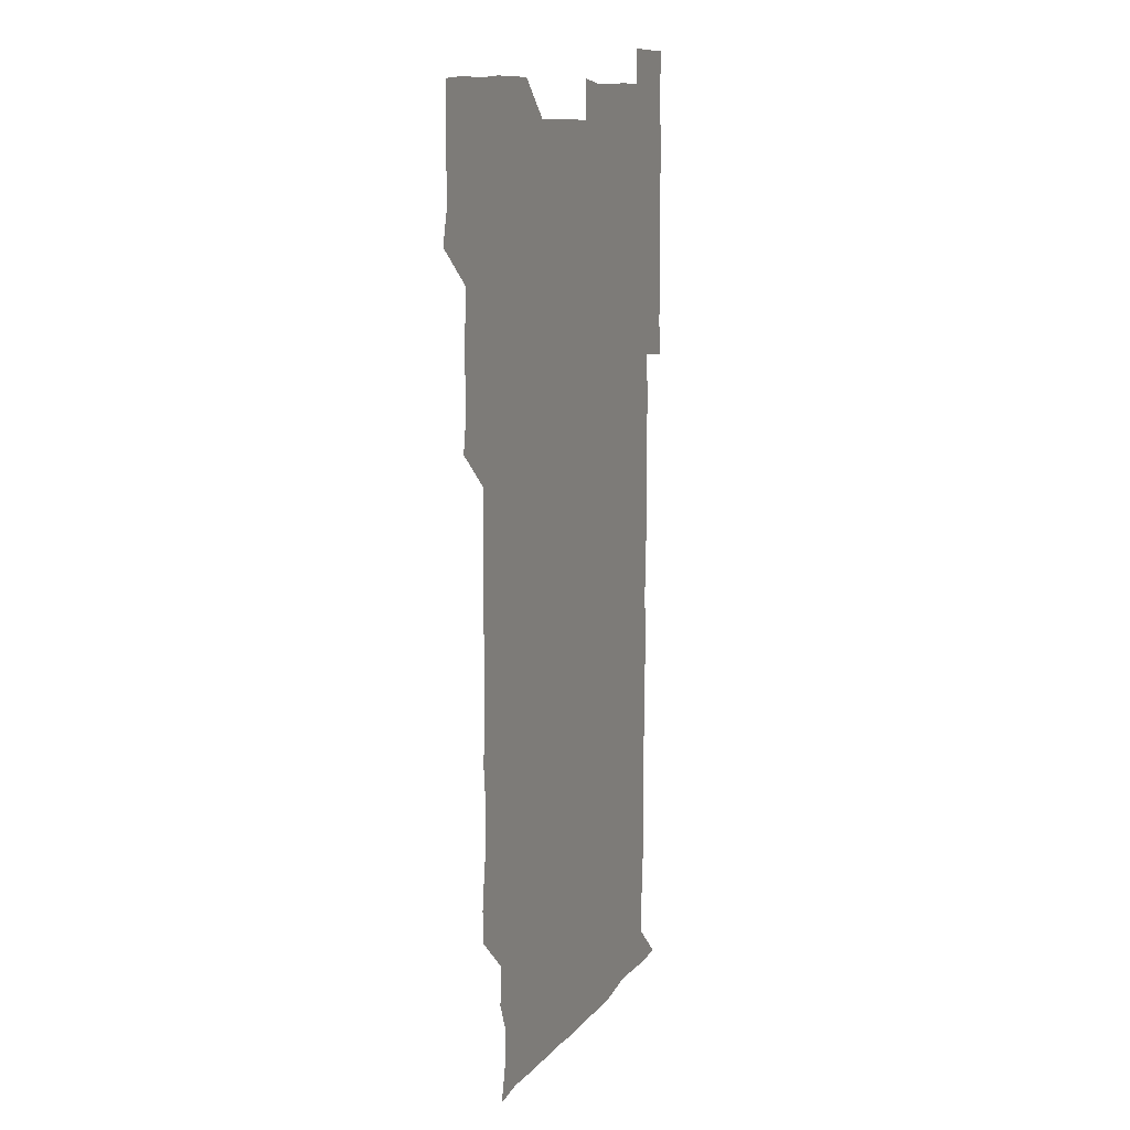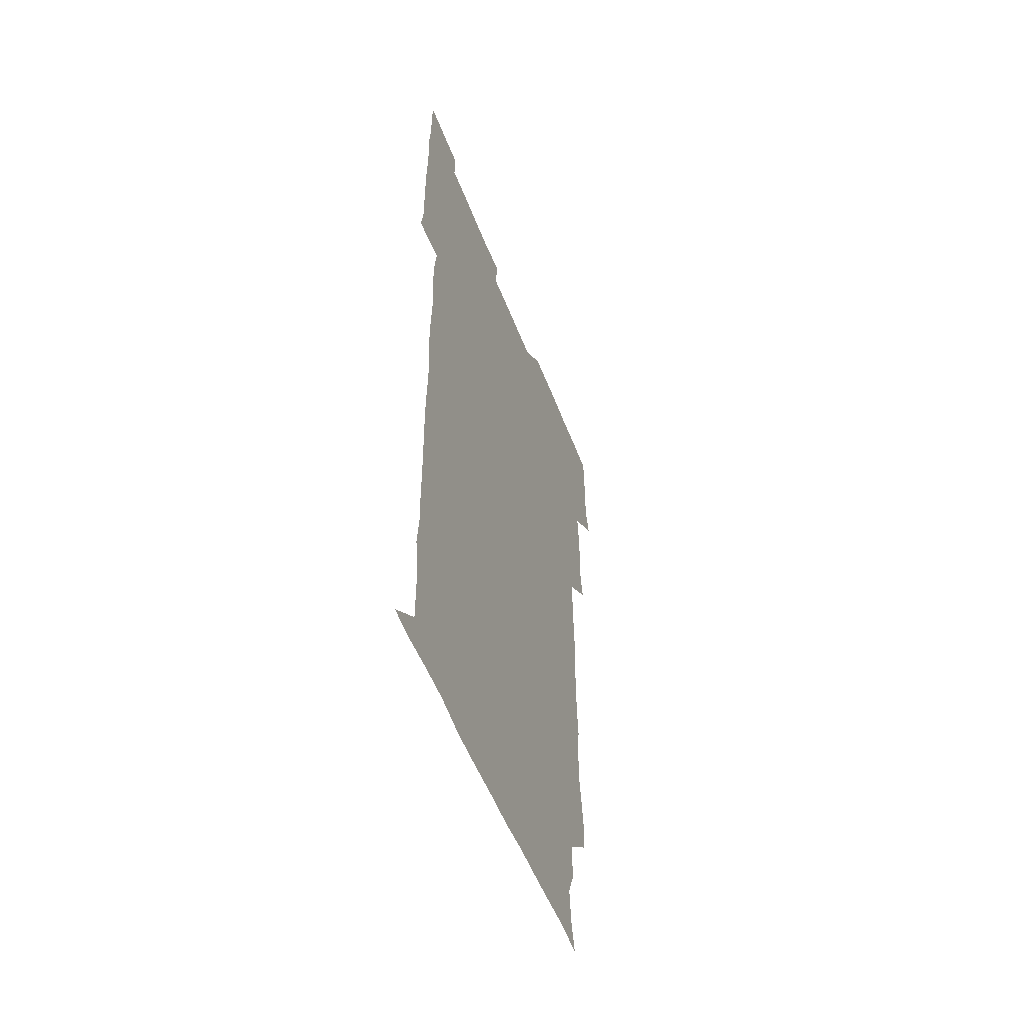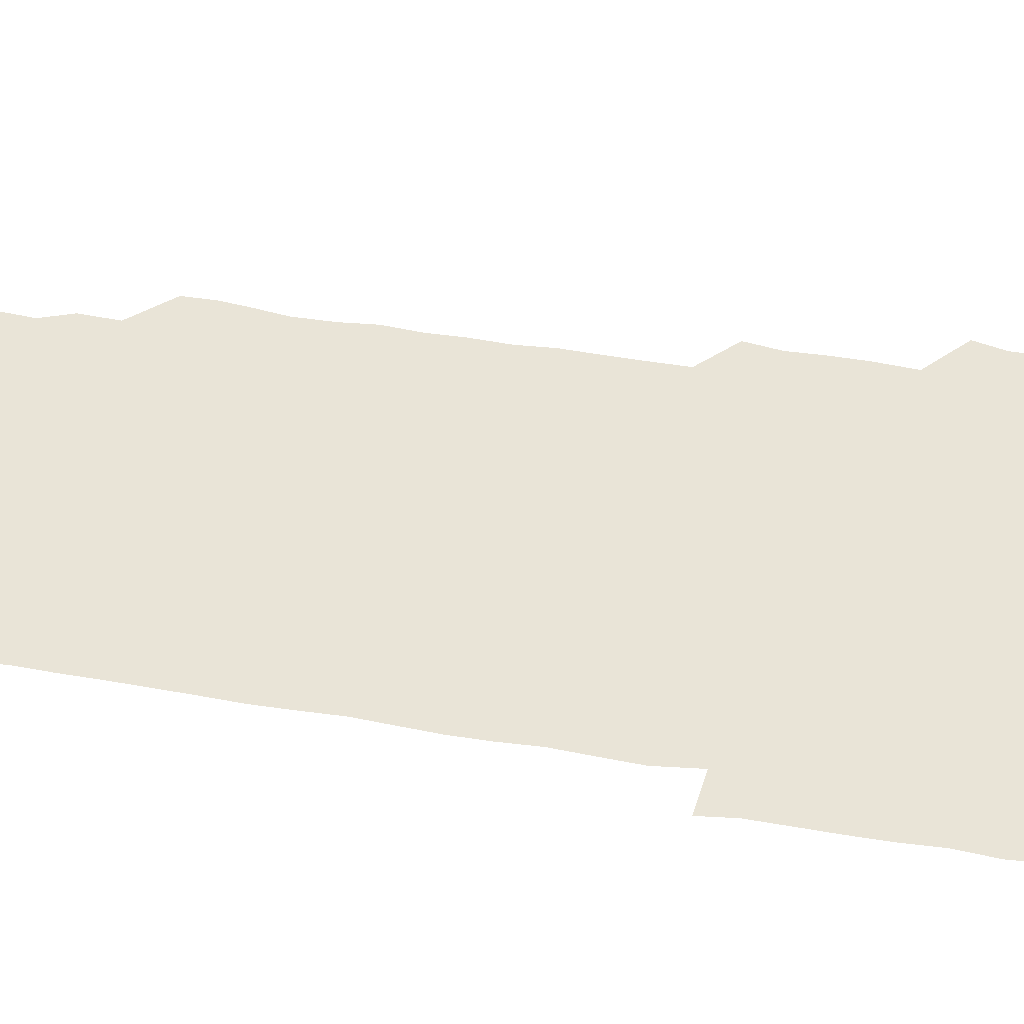
<metadata>
{"format":"obj","ext":"obj","renderer":"f3d","projection":"perspective","resolution":1024,"background":"white","views":[{"elev":11.4,"azim":-68.0,"up":"+Y"},{"elev":-55.2,"azim":111.1,"up":"+Y"},{"elev":42.9,"azim":101.4,"up":"+Z"}]}
</metadata>
<code>
v 477.3 526.7 0
v 480.7 539.9 0
v 480.8 555.4 0
v 480.6 570.9 0
v 481.1 585.8 0
v 493.4 449.7 0
v 495.8 464.6 0
v 495.3 479.2 0
v 495.4 494.3 0
v 496.6 511.4 0
v 497.4 526.4 0
v 496.5 540.9 0
v 496.5 555.5 0
v 497.4 569.7 0
v 495.7 586.7 0
v 507.6 254.1 0
v 507.4 267.7 0
v 508.9 280.2 0
v 511 294.5 0
v 510.8 311.3 0
v 509.3 326.2 0
v 510.5 342.1 0
v 510.1 357.1 0
v 510.8 373.4 0
v 509.6 388.4 0
v 510.1 403.3 0
v 510.4 418.7 0
v 510.4 435.4 0
v 510.2 450.7 0
v 511.5 465.9 0
v 509.9 480.2 0
v 511.1 495.9 0
v 511.5 511 0
v 511.7 525.9 0
v 510.2 541 0
v 512.4 555.5 0
v 511.6 570.5 0
v 511 586.3 0
v 524.9 179.6 0
v 528.2 193.6 0
v 529.3 208.8 0
v 524 221.6 0
v 524.7 238.2 0
v 526.5 255.2 0
v 528.5 271.2 0
v 527.6 286.7 0
v 527 301.3 0
v 527.7 316 0
v 526.6 330.9 0
v 526.6 345.7 0
v 526.5 360.6 0
v 526.9 375.9 0
v 526.7 390.9 0
v 526.3 405.8 0
v 526 420.7 0
v 527 436.4 0
v 526.2 451.1 0
v 526.9 466.3 0
v 525.9 481 0
v 527.1 496.5 0
v 526.1 511.2 0
v 526 526.1 0
v 526.7 540.9 0
v 526.6 555.6 0
v 526.2 570.8 0
v 525.8 587.3 0
v 539.3 181.2 0
v 538.9 191.6 0
v 543 212.2 0
v 541.1 226.1 0
v 541 240.9 0
v 542.7 257.1 0
v 542.5 272 0
v 542.2 286.9 0
v 542.6 302.2 0
v 541.8 316.6 0
v 541.4 331.4 0
v 543.1 347.9 0
v 541.9 361.5 0
v 541.9 376.5 0
v 542 391.6 0
v 541.4 406.3 0
v 541.4 421.3 0
v 540.9 435.9 0
v 541.4 451.3 0
v 541.5 466.3 0
v 541.5 481.4 0
v 541.5 496.2 0
v 541.3 511.1 0
v 541.8 526 0
v 541.6 540.6 0
v 542 554.6 0
v 540.8 571.1 0
v 540.2 587.4 0
v 552.7 180.5 0
v 555.5 196.7 0
v 557.3 212.6 0
v 557.4 227.9 0
v 557.7 243.3 0
v 557.4 257.6 0
v 556.8 271.9 0
v 557 287.1 0
v 556.7 301.8 0
v 556.5 316.5 0
v 556.4 331.6 0
v 556.1 346 0
v 556.7 361.6 0
v 556.7 376.6 0
v 556.3 391.3 0
v 557.1 407 0
v 556.6 421.5 0
v 556.5 436.4 0
v 556.3 451.3 0
v 556.6 466.5 0
v 556.7 481.5 0
v 556.5 496.2 0
v 556.4 511.1 0
v 556.4 525.9 0
v 556.6 540.6 0
v 556.4 555.1 0
v 555.6 570.5 0
v 554.3 586.9 0
v 567.8 180.1 0
v 570.3 197 0
v 572.7 214.1 0
v 572.3 228 0
v 571.8 242.3 0
v 571.7 257.3 0
v 571.9 272.3 0
v 571.4 286.6 0
v 571.3 301.4 0
v 571.5 316.8 0
v 571.6 331.9 0
v 571.5 346.8 0
v 572.1 362.4 0
v 571.6 376.7 0
v 570.9 391 0
v 571.5 406.6 0
v 571.1 421 0
v 571.7 436.9 0
v 571.4 451.5 0
v 571.2 466.3 0
v 571.2 481.2 0
v 571.1 496.1 0
v 571.2 511.1 0
v 571.4 525.9 0
v 571.6 540.4 0
v 571.1 555.6 0
v 569.7 571.5 0
v 584.5 180 0
v 585.4 193.2 0
v 586 213 0
v 586.7 228.3 0
v 586.7 242.8 0
v 586.2 256.3 0
v 586.5 272.2 0
v 586.2 286.5 0
v 586.2 301.6 0
v 586.5 317.3 0
v 586.3 331.8 0
v 585.9 345.1 0
v 586.4 362.4 0
v 586.7 377.3 0
v 586.2 391.5 0
v 586.2 406.3 0
v 585.6 420.4 0
v 586.2 436.6 0
v 586.2 451.4 0
v 586.1 466.2 0
v 586.2 481.2 0
v 586.2 496.2 0
v 586.3 511.1 0
v 586.2 525.9 0
v 586.3 540.5 0
v 586.1 555.6 0
v 585.4 571.2 0
v 599.3 178.7 0
v 601.1 195.8 0
v 600.8 212.6 0
v 601.2 228.2 0
v 601.2 242.5 0
v 600.8 255.9 0
v 601.1 272.3 0
v 601.1 286.5 0
v 601.2 302 0
v 601.1 316.3 0
v 601 331.1 0
v 601.3 346.3 0
v 601 361 0
v 601.1 377.3 0
v 601.2 391.6 0
v 601.1 406.5 0
v 601 421.3 0
v 601 436.2 0
v 601.2 451.6 0
v 601.2 466.5 0
v 601.1 481.2 0
v 601.1 496.3 0
v 601.3 511.2 0
v 601.2 525.9 0
v 601 541 0
v 601.1 555.7 0
v 600.8 571.3 0
v 615.1 178.9 0
v 616.3 197.1 0
v 616.1 211.5 0
v 615.7 227.6 0
v 615.7 242.9 0
v 615.9 257.3 0
v 616 271.5 0
v 616.1 287.2 0
v 615.9 301.7 0
v 615.8 317.1 0
v 615.8 329.9 0
v 616.1 347.3 0
v 616 361.7 0
v 616.1 376.1 0
v 615.9 391.7 0
v 615.9 406.3 0
v 615.9 421.7 0
v 615.9 436.1 0
v 615.9 451.9 0
v 616 466.4 0
v 615.9 481.2 0
v 616 496.2 0
v 615.9 511.1 0
v 616 525.9 0
v 616.1 540.5 0
v 616.1 555.7 0
v 616.5 570.7 0
v 615.6 587.5 0
v 631 178.3 0
v 630.7 197.2 0
v 631 212.9 0
v 630.7 227.3 0
v 630.6 242 0
v 630.5 256.8 0
v 631.1 270.6 0
v 630.5 287.8 0
v 630.7 302.2 0
v 630.7 316.5 0
v 631 332.5 0
v 630.8 347.3 0
v 630.8 361.9 0
v 630.8 376.5 0
v 630.7 391.8 0
v 630.7 406.6 0
v 630.9 421.3 0
v 630.8 436.5 0
v 630.8 451.4 0
v 630.7 466.4 0
v 630.6 481.3 0
v 631 496 0
v 630.7 511.2 0
v 630.9 526 0
v 630.9 540.8 0
v 631 555.5 0
v 630.9 571 0
v 630.7 585.4 0
v 646.7 178.3 0
v 645.6 196.2 0
v 645.3 213 0
v 645.2 228 0
v 645.6 241.6 0
v 646.2 255 0
v 645.6 271.8 0
v 645.6 286.7 0
v 645.2 302.2 0
v 645.9 315.9 0
v 645.4 332.5 0
v 645.4 347.1 0
v 645.4 362 0
v 645.6 376.6 0
v 645.7 391.4 0
v 645.6 406.5 0
v 645.5 421.6 0
v 645.7 436.3 0
v 645.7 451.3 0
v 645.6 466.4 0
v 645.8 481.2 0
v 645.7 496.2 0
v 646 511 0
v 645.6 526.2 0
v 645.7 540.8 0
v 645.8 555.7 0
v 645.8 571.4 0
v 645.9 585.7 0
v 662.2 180.6 0
v 660.9 196.3 0
v 659.9 212.8 0
v 659.9 227.5 0
v 660.2 241.9 0
v 660 257.6 0
v 660.8 271.3 0
v 660.1 287.1 0
v 660.5 301.5 0
v 660.1 317.3 0
v 660.6 331.5 0
v 660.7 346.3 0
v 660.4 361.5 0
v 659.9 377 0
v 660.4 391.5 0
v 660.3 406.5 0
v 660.2 421.6 0
v 660.3 436.5 0
v 660.3 451.5 0
v 660.4 466.4 0
v 660.5 481.4 0
v 660 496.5 0
v 660.5 511.1 0
v 660.4 526.1 0
v 660.7 541 0
v 660.7 555.9 0
v 660.8 570.9 0
v 660.9 586.1 0
v 677.5 180.5 0
v 676.7 194.3 0
v 675.3 210.6 0
v 675.1 226.1 0
v 675.5 241.1 0
v 675.2 256 0
v 675.4 270.9 0
v 675 286.3 0
v 675.2 301.2 0
v 674.6 316.8 0
v 674.9 331.4 0
v 675.1 346.2 0
v 674.8 361.4 0
v 675.3 376.1 0
v 676.4 390.6 0
v 675.1 406.3 0
v 675.7 420.9 0
v 675.1 436.4 0
v 675.6 451.3 0
v 675.3 466.6 0
v 675.3 481.3 0
v 675.3 496.4 0
v 674.7 511.4 0
v 675.6 526.1 0
v 674.9 541.4 0
v 675.3 555.9 0
v 675.5 570.4 0
v 675.8 585.8 0
v 676 600.9 0
v 692.3 179.5 0
v 689.5 195.2 0
v 689.5 209.2 0
v 689.6 224.3 0
v 691.9 238 0
v 690.4 253.6 0
v 690.9 268.4 0
v 690.9 283.5 0
v 691.1 298.4 0
v 691.5 313.5 0
v 691.9 328.3 0
v 691.5 343.5 0
v 690.9 359.2 0
v 691.7 374.5 0
v 692.4 389.2 0
v 692.2 404 0
v 691.4 419.6 0
v 692.1 434.8 0
v 692.7 450.3 0
v 690.5 467.7 0
v 690.7 480.8 0
v 691.6 495.5 0
v 690.2 511.1 0
v 690.9 525.8 0
v 690.1 541.1 0
v 689.8 556.1 0
v 689.7 570.5 0
v 690.6 585.4 0
v 691 600.5 0
v 705.4 180.5 0
v 709.3 466 0
v 707.5 479.7 0
v 707.6 494.4 0
v 707.8 509.6 0
v 707.7 524.5 0
v 706.9 540 0
v 708 555.2 0
v 706.7 570.6 0
v 706.4 585.8 0
v 706.2 600.8 0
f 10 11 1
f 1 11 2
f 11 12 2
f 2 12 3
f 12 13 3
f 3 13 4
f 13 14 4
f 4 14 5
f 14 15 5
f 28 29 6
f 6 29 7
f 29 30 7
f 7 30 8
f 30 31 8
f 8 31 9
f 31 32 9
f 9 32 10
f 32 33 10
f 10 33 11
f 33 34 11
f 11 34 12
f 34 35 12
f 12 35 13
f 35 36 13
f 13 36 14
f 36 37 14
f 14 37 15
f 37 38 15
f 43 44 16
f 16 44 17
f 44 45 17
f 17 45 18
f 45 46 18
f 18 46 19
f 46 47 19
f 19 47 20
f 47 48 20
f 20 48 21
f 48 49 21
f 21 49 22
f 49 50 22
f 22 50 23
f 50 51 23
f 23 51 24
f 51 52 24
f 24 52 25
f 52 53 25
f 25 53 26
f 53 54 26
f 26 54 27
f 54 55 27
f 27 55 28
f 55 56 28
f 28 56 29
f 56 57 29
f 29 57 30
f 57 58 30
f 30 58 31
f 58 59 31
f 31 59 32
f 59 60 32
f 32 60 33
f 60 61 33
f 33 61 34
f 61 62 34
f 34 62 35
f 62 63 35
f 35 63 36
f 63 64 36
f 36 64 37
f 64 65 37
f 37 65 38
f 65 66 38
f 39 67 40
f 67 68 40
f 40 68 41
f 68 69 41
f 41 69 42
f 69 70 42
f 42 70 43
f 70 71 43
f 43 71 44
f 71 72 44
f 44 72 45
f 72 73 45
f 45 73 46
f 73 74 46
f 46 74 47
f 74 75 47
f 47 75 48
f 75 76 48
f 48 76 49
f 76 77 49
f 49 77 50
f 77 78 50
f 50 78 51
f 78 79 51
f 51 79 52
f 79 80 52
f 52 80 53
f 80 81 53
f 53 81 54
f 81 82 54
f 54 82 55
f 82 83 55
f 55 83 56
f 83 84 56
f 56 84 57
f 84 85 57
f 57 85 58
f 85 86 58
f 58 86 59
f 86 87 59
f 59 87 60
f 87 88 60
f 60 88 61
f 88 89 61
f 61 89 62
f 89 90 62
f 62 90 63
f 90 91 63
f 63 91 64
f 91 92 64
f 64 92 65
f 92 93 65
f 65 93 66
f 93 94 66
f 67 95 68
f 95 96 68
f 68 96 69
f 96 97 69
f 69 97 70
f 97 98 70
f 70 98 71
f 98 99 71
f 71 99 72
f 99 100 72
f 72 100 73
f 100 101 73
f 73 101 74
f 101 102 74
f 74 102 75
f 102 103 75
f 75 103 76
f 103 104 76
f 76 104 77
f 104 105 77
f 77 105 78
f 105 106 78
f 78 106 79
f 106 107 79
f 79 107 80
f 107 108 80
f 80 108 81
f 108 109 81
f 81 109 82
f 109 110 82
f 82 110 83
f 110 111 83
f 83 111 84
f 111 112 84
f 84 112 85
f 112 113 85
f 85 113 86
f 113 114 86
f 86 114 87
f 114 115 87
f 87 115 88
f 115 116 88
f 88 116 89
f 116 117 89
f 89 117 90
f 117 118 90
f 90 118 91
f 118 119 91
f 91 119 92
f 119 120 92
f 92 120 93
f 120 121 93
f 93 121 94
f 121 122 94
f 95 123 96
f 123 124 96
f 96 124 97
f 124 125 97
f 97 125 98
f 125 126 98
f 98 126 99
f 126 127 99
f 99 127 100
f 127 128 100
f 100 128 101
f 128 129 101
f 101 129 102
f 129 130 102
f 102 130 103
f 130 131 103
f 103 131 104
f 131 132 104
f 104 132 105
f 132 133 105
f 105 133 106
f 133 134 106
f 106 134 107
f 134 135 107
f 107 135 108
f 135 136 108
f 108 136 109
f 136 137 109
f 109 137 110
f 137 138 110
f 110 138 111
f 138 139 111
f 111 139 112
f 139 140 112
f 112 140 113
f 140 141 113
f 113 141 114
f 141 142 114
f 114 142 115
f 142 143 115
f 115 143 116
f 143 144 116
f 116 144 117
f 144 145 117
f 117 145 118
f 145 146 118
f 118 146 119
f 146 147 119
f 119 147 120
f 147 148 120
f 120 148 121
f 148 149 121
f 121 149 122
f 123 150 124
f 150 151 124
f 124 151 125
f 151 152 125
f 125 152 126
f 152 153 126
f 126 153 127
f 153 154 127
f 127 154 128
f 154 155 128
f 128 155 129
f 155 156 129
f 129 156 130
f 156 157 130
f 130 157 131
f 157 158 131
f 131 158 132
f 158 159 132
f 132 159 133
f 159 160 133
f 133 160 134
f 160 161 134
f 134 161 135
f 161 162 135
f 135 162 136
f 162 163 136
f 136 163 137
f 163 164 137
f 137 164 138
f 164 165 138
f 138 165 139
f 165 166 139
f 139 166 140
f 166 167 140
f 140 167 141
f 167 168 141
f 141 168 142
f 168 169 142
f 142 169 143
f 169 170 143
f 143 170 144
f 170 171 144
f 144 171 145
f 171 172 145
f 145 172 146
f 172 173 146
f 146 173 147
f 173 174 147
f 147 174 148
f 174 175 148
f 148 175 149
f 175 176 149
f 150 177 151
f 177 178 151
f 151 178 152
f 178 179 152
f 152 179 153
f 179 180 153
f 153 180 154
f 180 181 154
f 154 181 155
f 181 182 155
f 155 182 156
f 182 183 156
f 156 183 157
f 183 184 157
f 157 184 158
f 184 185 158
f 158 185 159
f 185 186 159
f 159 186 160
f 186 187 160
f 160 187 161
f 187 188 161
f 161 188 162
f 188 189 162
f 162 189 163
f 189 190 163
f 163 190 164
f 190 191 164
f 164 191 165
f 191 192 165
f 165 192 166
f 192 193 166
f 166 193 167
f 193 194 167
f 167 194 168
f 194 195 168
f 168 195 169
f 195 196 169
f 169 196 170
f 196 197 170
f 170 197 171
f 197 198 171
f 171 198 172
f 198 199 172
f 172 199 173
f 199 200 173
f 173 200 174
f 200 201 174
f 174 201 175
f 201 202 175
f 175 202 176
f 202 203 176
f 177 204 178
f 204 205 178
f 178 205 179
f 205 206 179
f 179 206 180
f 206 207 180
f 180 207 181
f 207 208 181
f 181 208 182
f 208 209 182
f 182 209 183
f 209 210 183
f 183 210 184
f 210 211 184
f 184 211 185
f 211 212 185
f 185 212 186
f 212 213 186
f 186 213 187
f 213 214 187
f 187 214 188
f 214 215 188
f 188 215 189
f 215 216 189
f 189 216 190
f 216 217 190
f 190 217 191
f 217 218 191
f 191 218 192
f 218 219 192
f 192 219 193
f 219 220 193
f 193 220 194
f 220 221 194
f 194 221 195
f 221 222 195
f 195 222 196
f 222 223 196
f 196 223 197
f 223 224 197
f 197 224 198
f 224 225 198
f 198 225 199
f 225 226 199
f 199 226 200
f 226 227 200
f 200 227 201
f 227 228 201
f 201 228 202
f 228 229 202
f 202 229 203
f 229 230 203
f 204 232 205
f 232 233 205
f 205 233 206
f 233 234 206
f 206 234 207
f 234 235 207
f 207 235 208
f 235 236 208
f 208 236 209
f 236 237 209
f 209 237 210
f 237 238 210
f 210 238 211
f 238 239 211
f 211 239 212
f 239 240 212
f 212 240 213
f 240 241 213
f 213 241 214
f 241 242 214
f 214 242 215
f 242 243 215
f 215 243 216
f 243 244 216
f 216 244 217
f 244 245 217
f 217 245 218
f 245 246 218
f 218 246 219
f 246 247 219
f 219 247 220
f 247 248 220
f 220 248 221
f 248 249 221
f 221 249 222
f 249 250 222
f 222 250 223
f 250 251 223
f 223 251 224
f 251 252 224
f 224 252 225
f 252 253 225
f 225 253 226
f 253 254 226
f 226 254 227
f 254 255 227
f 227 255 228
f 255 256 228
f 228 256 229
f 256 257 229
f 229 257 230
f 257 258 230
f 230 258 231
f 258 259 231
f 232 260 233
f 260 261 233
f 233 261 234
f 261 262 234
f 234 262 235
f 262 263 235
f 235 263 236
f 263 264 236
f 236 264 237
f 264 265 237
f 237 265 238
f 265 266 238
f 238 266 239
f 266 267 239
f 239 267 240
f 267 268 240
f 240 268 241
f 268 269 241
f 241 269 242
f 269 270 242
f 242 270 243
f 270 271 243
f 243 271 244
f 271 272 244
f 244 272 245
f 272 273 245
f 245 273 246
f 273 274 246
f 246 274 247
f 274 275 247
f 247 275 248
f 275 276 248
f 248 276 249
f 276 277 249
f 249 277 250
f 277 278 250
f 250 278 251
f 278 279 251
f 251 279 252
f 279 280 252
f 252 280 253
f 280 281 253
f 253 281 254
f 281 282 254
f 254 282 255
f 282 283 255
f 255 283 256
f 283 284 256
f 256 284 257
f 284 285 257
f 257 285 258
f 285 286 258
f 258 286 259
f 286 287 259
f 260 288 261
f 288 289 261
f 261 289 262
f 289 290 262
f 262 290 263
f 290 291 263
f 263 291 264
f 291 292 264
f 264 292 265
f 292 293 265
f 265 293 266
f 293 294 266
f 266 294 267
f 294 295 267
f 267 295 268
f 295 296 268
f 268 296 269
f 296 297 269
f 269 297 270
f 297 298 270
f 270 298 271
f 298 299 271
f 271 299 272
f 299 300 272
f 272 300 273
f 300 301 273
f 273 301 274
f 301 302 274
f 274 302 275
f 302 303 275
f 275 303 276
f 303 304 276
f 276 304 277
f 304 305 277
f 277 305 278
f 305 306 278
f 278 306 279
f 306 307 279
f 279 307 280
f 307 308 280
f 280 308 281
f 308 309 281
f 281 309 282
f 309 310 282
f 282 310 283
f 310 311 283
f 283 311 284
f 311 312 284
f 284 312 285
f 312 313 285
f 285 313 286
f 313 314 286
f 286 314 287
f 314 315 287
f 288 316 289
f 316 317 289
f 289 317 290
f 317 318 290
f 290 318 291
f 318 319 291
f 291 319 292
f 319 320 292
f 292 320 293
f 320 321 293
f 293 321 294
f 321 322 294
f 294 322 295
f 322 323 295
f 295 323 296
f 323 324 296
f 296 324 297
f 324 325 297
f 297 325 298
f 325 326 298
f 298 326 299
f 326 327 299
f 299 327 300
f 327 328 300
f 300 328 301
f 328 329 301
f 301 329 302
f 329 330 302
f 302 330 303
f 330 331 303
f 303 331 304
f 331 332 304
f 304 332 305
f 332 333 305
f 305 333 306
f 333 334 306
f 306 334 307
f 334 335 307
f 307 335 308
f 335 336 308
f 308 336 309
f 336 337 309
f 309 337 310
f 337 338 310
f 310 338 311
f 338 339 311
f 311 339 312
f 339 340 312
f 312 340 313
f 340 341 313
f 313 341 314
f 341 342 314
f 314 342 315
f 342 343 315
f 316 345 317
f 345 346 317
f 317 346 318
f 346 347 318
f 318 347 319
f 347 348 319
f 319 348 320
f 348 349 320
f 320 349 321
f 349 350 321
f 321 350 322
f 350 351 322
f 322 351 323
f 351 352 323
f 323 352 324
f 352 353 324
f 324 353 325
f 353 354 325
f 325 354 326
f 354 355 326
f 326 355 327
f 355 356 327
f 327 356 328
f 356 357 328
f 328 357 329
f 357 358 329
f 329 358 330
f 358 359 330
f 330 359 331
f 359 360 331
f 331 360 332
f 360 361 332
f 332 361 333
f 361 362 333
f 333 362 334
f 362 363 334
f 334 363 335
f 363 364 335
f 335 364 336
f 364 365 336
f 336 365 337
f 365 366 337
f 337 366 338
f 366 367 338
f 338 367 339
f 367 368 339
f 339 368 340
f 368 369 340
f 340 369 341
f 369 370 341
f 341 370 342
f 370 371 342
f 342 371 343
f 371 372 343
f 343 372 344
f 372 373 344
f 345 374 346
f 364 375 365
f 375 376 365
f 365 376 366
f 376 377 366
f 366 377 367
f 377 378 367
f 367 378 368
f 378 379 368
f 368 379 369
f 379 380 369
f 369 380 370
f 380 381 370
f 370 381 371
f 381 382 371
f 371 382 372
f 382 383 372
f 372 383 373
f 383 384 373

</code>
